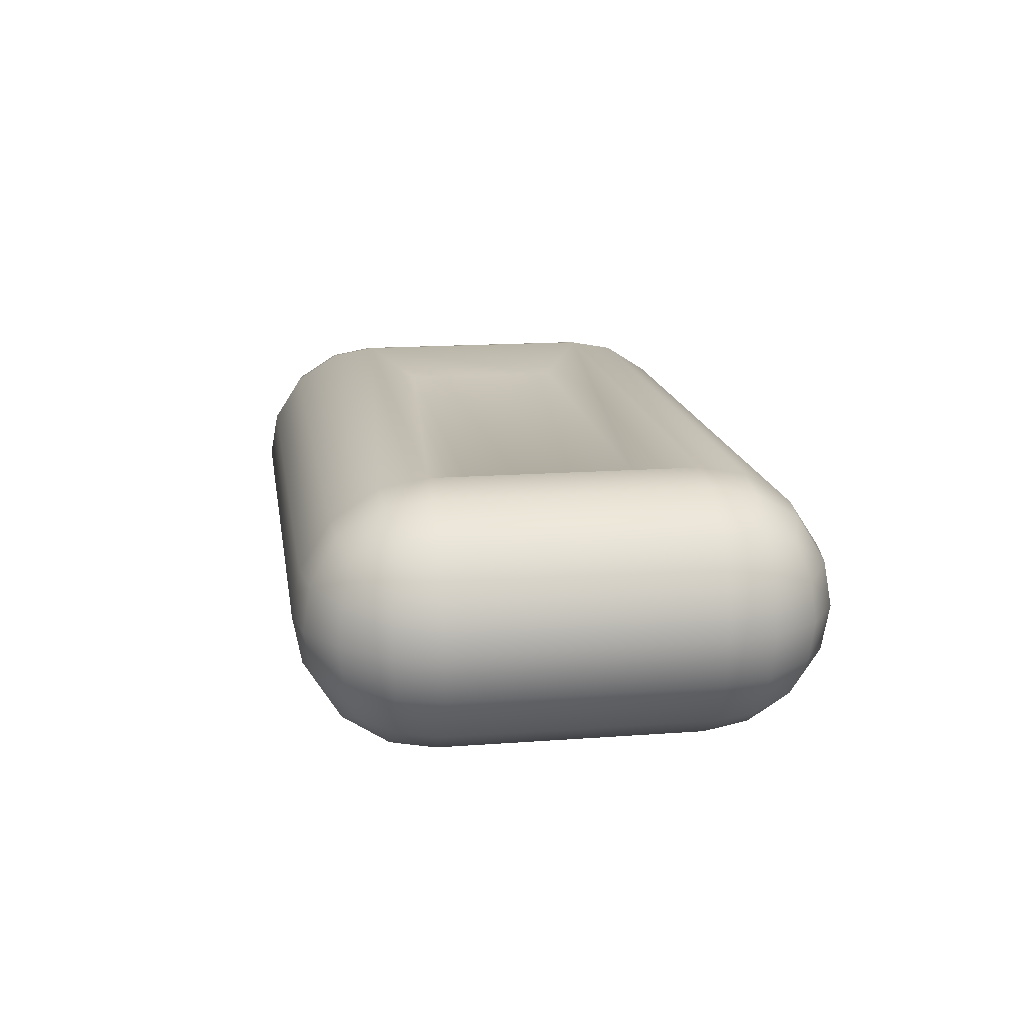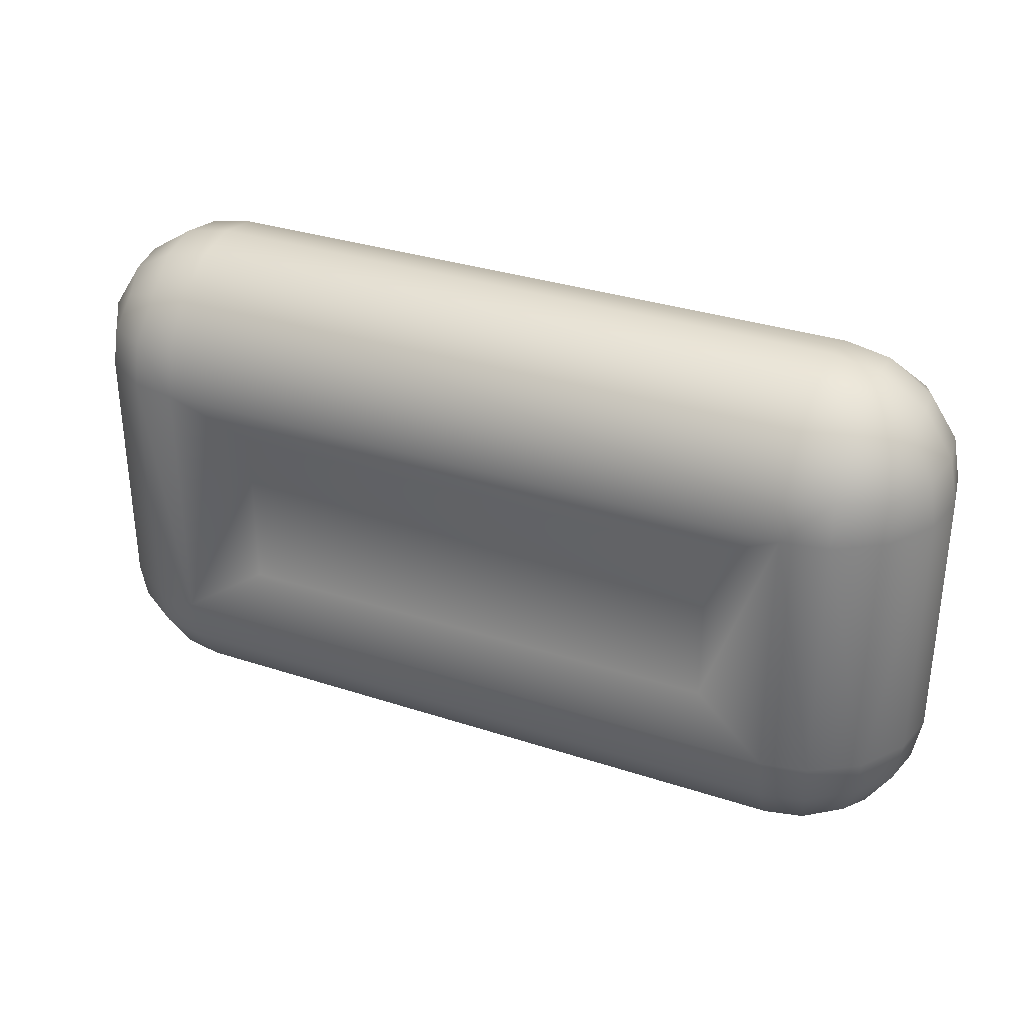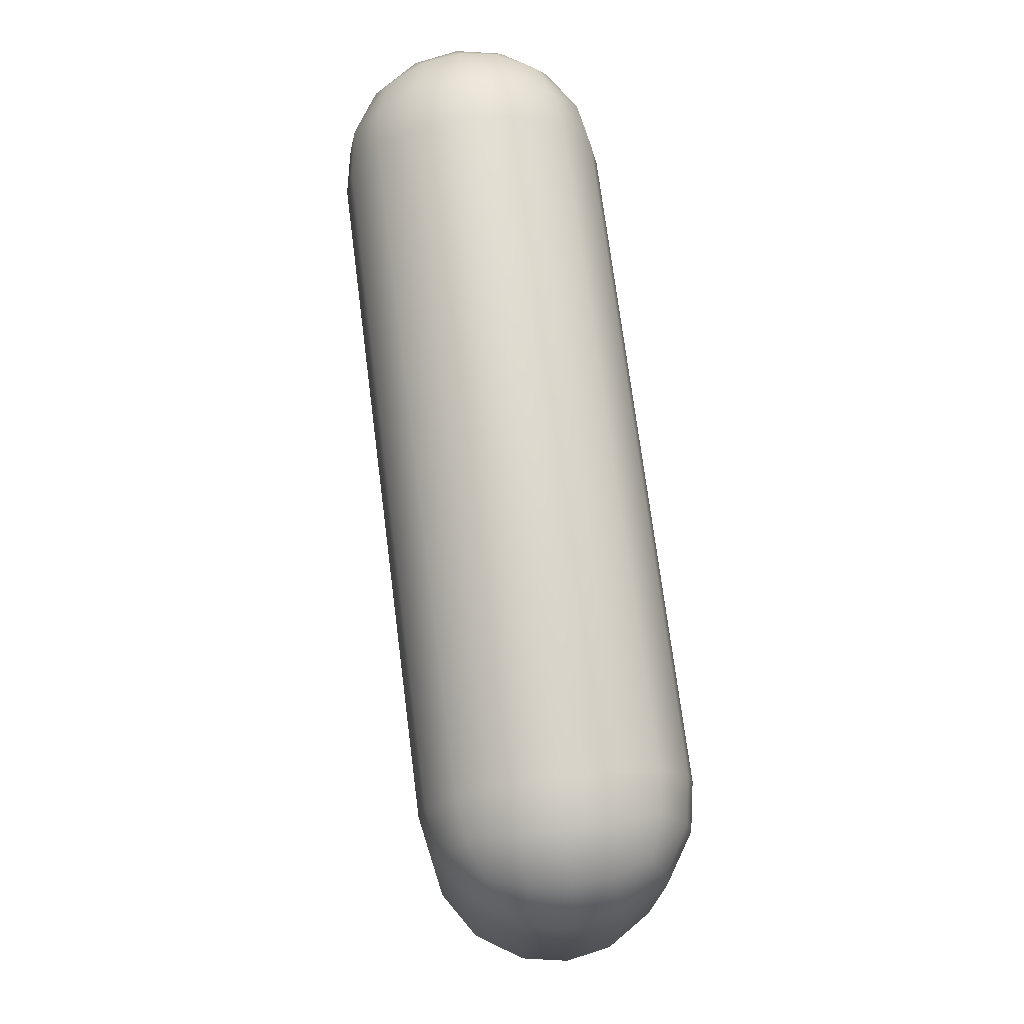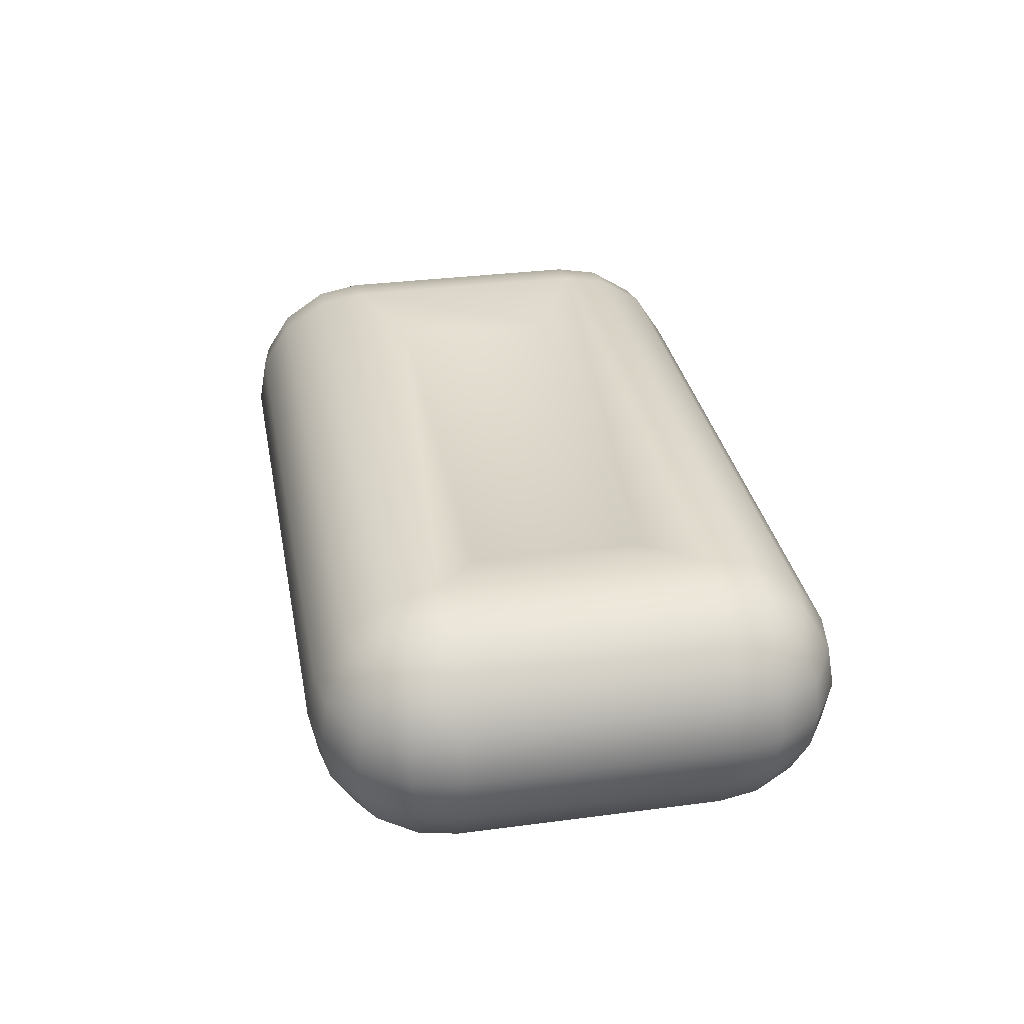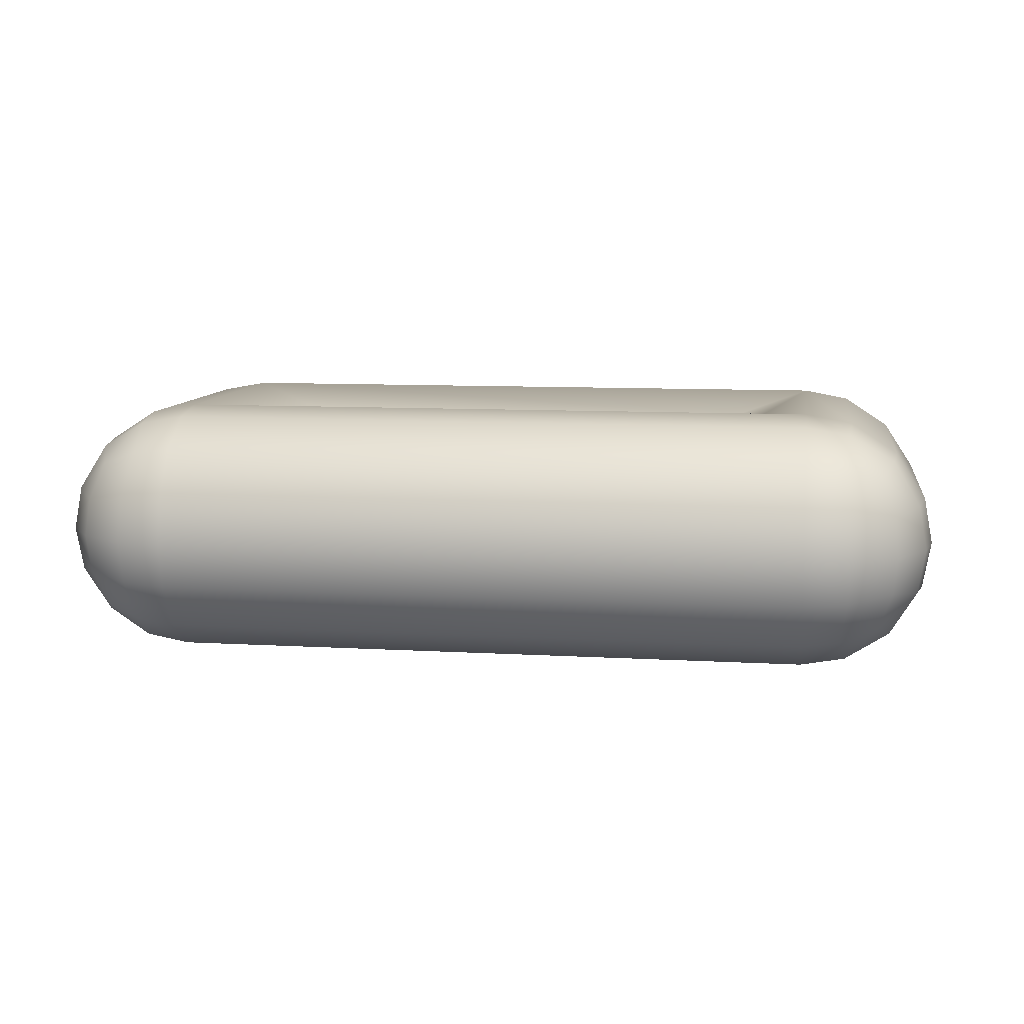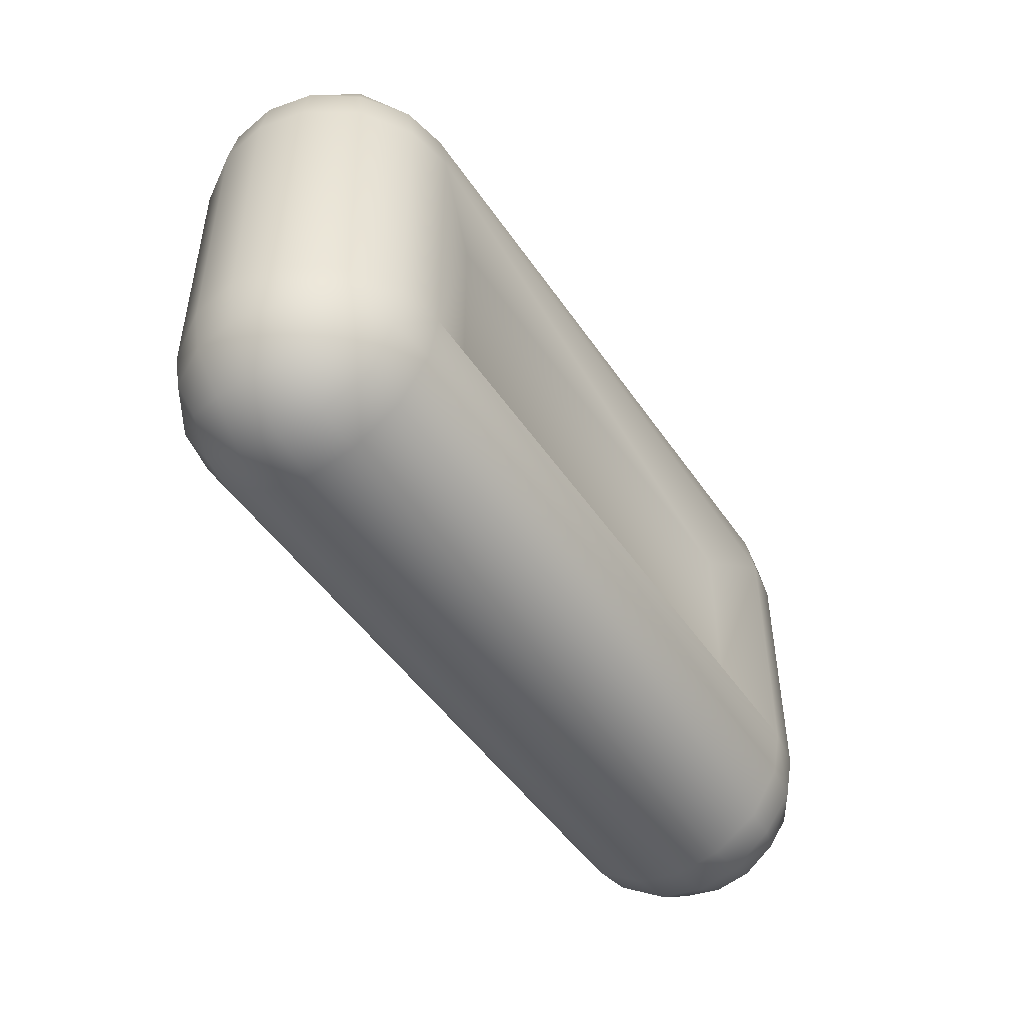
<metadata>
{"format":"obj","ext":"obj","renderer":"f3d","projection":"perspective","resolution":1024,"background":"white","views":[{"elev":15.9,"azim":81.2,"up":"+Y"},{"elev":32.8,"azim":-155.6,"up":"+Z"},{"elev":73.0,"azim":-97.3,"up":"+Z"},{"elev":32.0,"azim":-100.5,"up":"+Y"},{"elev":9.2,"azim":8.8,"up":"+Y"},{"elev":-48.1,"azim":122.5,"up":"+Z"}]}
</metadata>
<code>
o Roundcube
v 3.077 -0.6488 -1.577
v 2.789 -0.7485 -1.677
v 2.5 -0.7786 -1.707
v -2.5 -0.7786 -1.707
v -2.789 -0.7485 -1.677
v 3.177 -0.3602 -1.677
v 2.839 -0.41 -1.878
v 2.5 -0.425 -1.935
v -2.5 -0.425 -1.935
v -2.839 -0.41 -1.878
v 3.207 -0.07149 -1.707
v 2.854 -0.07149 -1.935
v 2.5 -0.07149 -2
v -2.5 -0.07149 -2
v -2.854 -0.07149 -1.935
v 3.177 0.2172 -1.677
v 2.839 0.267 -1.878
v 2.5 0.2821 -1.935
v -2.5 0.2821 -1.935
v -2.839 0.267 -1.878
v -3.077 -0.6488 -1.577
v -3.177 -0.7485 -1.289
v -3.207 -0.7786 -1
v -3.207 -0.7786 1
v -3.177 -0.7485 1.289
v -3.177 -0.3602 -1.677
v -3.378 -0.41 -1.339
v -3.435 -0.425 -1
v -3.435 -0.425 1
v -3.378 -0.41 1.339
v -3.207 -0.07149 -1.707
v -3.435 -0.07149 -1.354
v -3.5 -0.07149 -1
v -3.5 -0.07149 1
v -3.435 -0.07149 1.354
v -3.177 0.2172 -1.677
v -3.378 0.267 -1.339
v -3.435 0.2821 -1
v -3.435 0.2821 1
v -3.378 0.267 1.339
v -3.077 -0.6488 1.577
v -2.789 -0.7485 1.677
v -2.5 -0.7786 1.707
v 2.5 -0.7786 1.707
v 2.789 -0.7485 1.677
v -3.177 -0.3602 1.677
v -2.839 -0.41 1.878
v -2.5 -0.425 1.935
v 2.5 -0.425 1.935
v 2.839 -0.41 1.878
v -3.207 -0.07149 1.707
v -2.854 -0.07149 1.935
v -2.5 -0.07149 2
v 2.5 -0.07149 2
v 2.854 -0.07149 1.935
v -3.177 0.2172 1.677
v -2.839 0.267 1.878
v -2.5 0.2821 1.935
v 2.5 0.2821 1.935
v 2.839 0.267 1.878
v 3.077 -0.6488 1.577
v 3.177 -0.7485 1.289
v 3.207 -0.7786 1
v 3.207 -0.7786 -1
v 3.177 -0.7485 -1.289
v 3.177 -0.3602 1.677
v 3.378 -0.41 1.339
v 3.435 -0.425 1
v 3.435 -0.425 -1
v 3.378 -0.41 -1.339
v 3.207 -0.07149 1.707
v 3.435 -0.07149 1.354
v 3.5 -0.07149 1
v 3.5 -0.07149 -1
v 3.435 -0.07149 -1.354
v 3.177 0.2172 1.677
v 3.378 0.267 1.339
v 3.435 0.2821 1
v 3.435 0.2821 -1
v 3.378 0.267 -1.339
v 2.839 -0.9495 1.339
v 2.5 -1.007 1.354
v -2.5 -1.007 1.354
v -2.839 -0.9495 1.339
v 2.854 -1.007 1
v 2.854 -1.007 -1
v 1.923 -0.9174 -0.6438
v 1.923 -0.9174 0.6438
v -1.923 -0.8084 0.6438
v -1.923 -0.9174 -0.6438
v -2.854 -1.007 1
v -2.854 -1.007 -1
v 2.839 -0.9495 -1.339
v 2.5 -1.007 -1.354
v -2.5 -1.007 -1.354
v -2.839 -0.9495 -1.339
v 3.077 0.5059 -1.577
v 2.789 0.6055 -1.677
v 2.5 0.6356 -1.707
v -2.5 0.6356 -1.707
v -2.789 0.6055 -1.677
v -3.077 0.5059 -1.577
v 3.177 0.6055 -1.289
v 2.839 0.8065 -1.339
v 2.5 0.8639 -1.354
v -2.5 0.8639 -1.354
v -2.839 0.8065 -1.339
v -3.177 0.6055 -1.289
v 3.207 0.6356 -1
v 3.207 0.6356 1
v 2.854 0.8639 -1
v 2.854 0.8639 1
v 1.923 0.7472 0.6438
v 1.923 0.7472 -0.6438
v -1.923 0.7472 -0.6438
v -1.923 0.7472 0.6438
v -2.854 0.8639 -1
v -2.854 0.8639 1
v -3.207 0.6356 -1
v -3.207 0.6356 1
v 3.177 0.6055 1.289
v 2.839 0.8065 1.339
v 2.5 0.8639 1.354
v -2.5 0.8639 1.354
v -2.839 0.8065 1.339
v -3.177 0.6055 1.289
v 3.077 0.5059 1.577
v 2.789 0.6055 1.677
v 2.5 0.6356 1.707
v -2.5 0.6356 1.707
v -2.789 0.6055 1.677
v -3.077 0.5059 1.577
v -2.5 -1.071 1
v -2.5 -1.071 -1
v 2.5 0.9285 1
v -2.5 0.9285 1
v 2.5 0.9285 -1
v 2.5 -1.071 -1
v 2.5 -1.071 1
v -2.5 0.9285 -1
f 1 7 6
f 2 8 7
f 4 8 3
f 5 9 4
f 21 10 5
f 6 12 11
f 7 13 12
f 9 13 8
f 10 14 9
f 26 15 10
f 12 16 11
f 13 17 12
f 14 18 13
f 14 20 19
f 15 36 20
f 17 97 16
f 18 98 17
f 19 99 18
f 19 101 100
f 20 102 101
f 21 27 26
f 22 28 27
f 24 28 23
f 25 29 24
f 41 30 25
f 26 32 31
f 27 33 32
f 29 33 28
f 30 34 29
f 46 35 30
f 32 36 31
f 33 37 32
f 34 38 33
f 34 40 39
f 35 56 40
f 37 102 36
f 38 108 37
f 39 119 38
f 39 126 120
f 40 132 126
f 41 47 46
f 42 48 47
f 44 48 43
f 45 49 44
f 61 50 45
f 46 52 51
f 47 53 52
f 49 53 48
f 50 54 49
f 66 55 50
f 52 56 51
f 53 57 52
f 54 58 53
f 54 60 59
f 55 76 60
f 57 132 56
f 58 131 57
f 59 130 58
f 59 128 129
f 60 127 128
f 61 67 66
f 62 68 67
f 64 68 63
f 65 69 64
f 1 70 65
f 66 72 71
f 67 73 72
f 69 73 68
f 70 74 69
f 6 75 70
f 72 76 71
f 73 77 72
f 74 78 73
f 74 80 79
f 75 16 80
f 77 127 76
f 78 121 77
f 79 110 78
f 79 103 109
f 80 97 103
f 61 81 62
f 45 82 81
f 43 82 44
f 42 83 43
f 41 84 42
f 62 85 63
f 81 139 85
f 83 139 82
f 84 133 83
f 25 91 84
f 85 64 63
f 139 86 85
f 88 90 87
f 91 134 133
f 24 92 91
f 86 65 64
f 138 93 86
f 134 94 138
f 134 96 95
f 92 22 96
f 93 1 65
f 94 2 93
f 95 3 94
f 95 5 4
f 96 21 5
f 97 104 103
f 98 105 104
f 100 105 99
f 101 106 100
f 102 107 101
f 103 111 109
f 104 137 111
f 106 137 105
f 107 140 106
f 108 117 107
f 111 110 109
f 137 112 111
f 115 113 114
f 117 136 140
f 119 118 117
f 112 121 110
f 135 122 112
f 136 123 135
f 136 125 124
f 118 126 125
f 122 127 121
f 123 128 122
f 124 129 123
f 124 131 130
f 125 132 131
f 90 133 134
f 116 135 113
f 113 137 114
f 88 138 139
f 90 138 87
f 115 136 116
f 114 140 115
f 88 133 89
f 1 2 7
f 2 3 8
f 4 9 8
f 5 10 9
f 21 26 10
f 6 7 12
f 7 8 13
f 9 14 13
f 10 15 14
f 26 31 15
f 12 17 16
f 13 18 17
f 14 19 18
f 14 15 20
f 15 31 36
f 17 98 97
f 18 99 98
f 19 100 99
f 19 20 101
f 20 36 102
f 21 22 27
f 22 23 28
f 24 29 28
f 25 30 29
f 41 46 30
f 26 27 32
f 27 28 33
f 29 34 33
f 30 35 34
f 46 51 35
f 32 37 36
f 33 38 37
f 34 39 38
f 34 35 40
f 35 51 56
f 37 108 102
f 38 119 108
f 39 120 119
f 39 40 126
f 40 56 132
f 41 42 47
f 42 43 48
f 44 49 48
f 45 50 49
f 61 66 50
f 46 47 52
f 47 48 53
f 49 54 53
f 50 55 54
f 66 71 55
f 52 57 56
f 53 58 57
f 54 59 58
f 54 55 60
f 55 71 76
f 57 131 132
f 58 130 131
f 59 129 130
f 59 60 128
f 60 76 127
f 61 62 67
f 62 63 68
f 64 69 68
f 65 70 69
f 1 6 70
f 66 67 72
f 67 68 73
f 69 74 73
f 70 75 74
f 6 11 75
f 72 77 76
f 73 78 77
f 74 79 78
f 74 75 80
f 75 11 16
f 77 121 127
f 78 110 121
f 79 109 110
f 79 80 103
f 80 16 97
f 61 45 81
f 45 44 82
f 43 83 82
f 42 84 83
f 41 25 84
f 62 81 85
f 81 82 139
f 83 133 139
f 84 91 133
f 25 24 91
f 85 86 64
f 139 138 86
f 88 89 90
f 91 92 134
f 24 23 92
f 86 93 65
f 138 94 93
f 134 95 94
f 134 92 96
f 92 23 22
f 93 2 1
f 94 3 2
f 95 4 3
f 95 96 5
f 96 22 21
f 97 98 104
f 98 99 105
f 100 106 105
f 101 107 106
f 102 108 107
f 103 104 111
f 104 105 137
f 106 140 137
f 107 117 140
f 108 119 117
f 111 112 110
f 137 135 112
f 115 116 113
f 117 118 136
f 119 120 118
f 112 122 121
f 135 123 122
f 136 124 123
f 136 118 125
f 118 120 126
f 122 128 127
f 123 129 128
f 124 130 129
f 124 125 131
f 125 126 132
f 90 89 133
f 116 136 135
f 113 135 137
f 88 87 138
f 90 134 138
f 115 140 136
f 114 137 140
f 88 139 133

</code>
